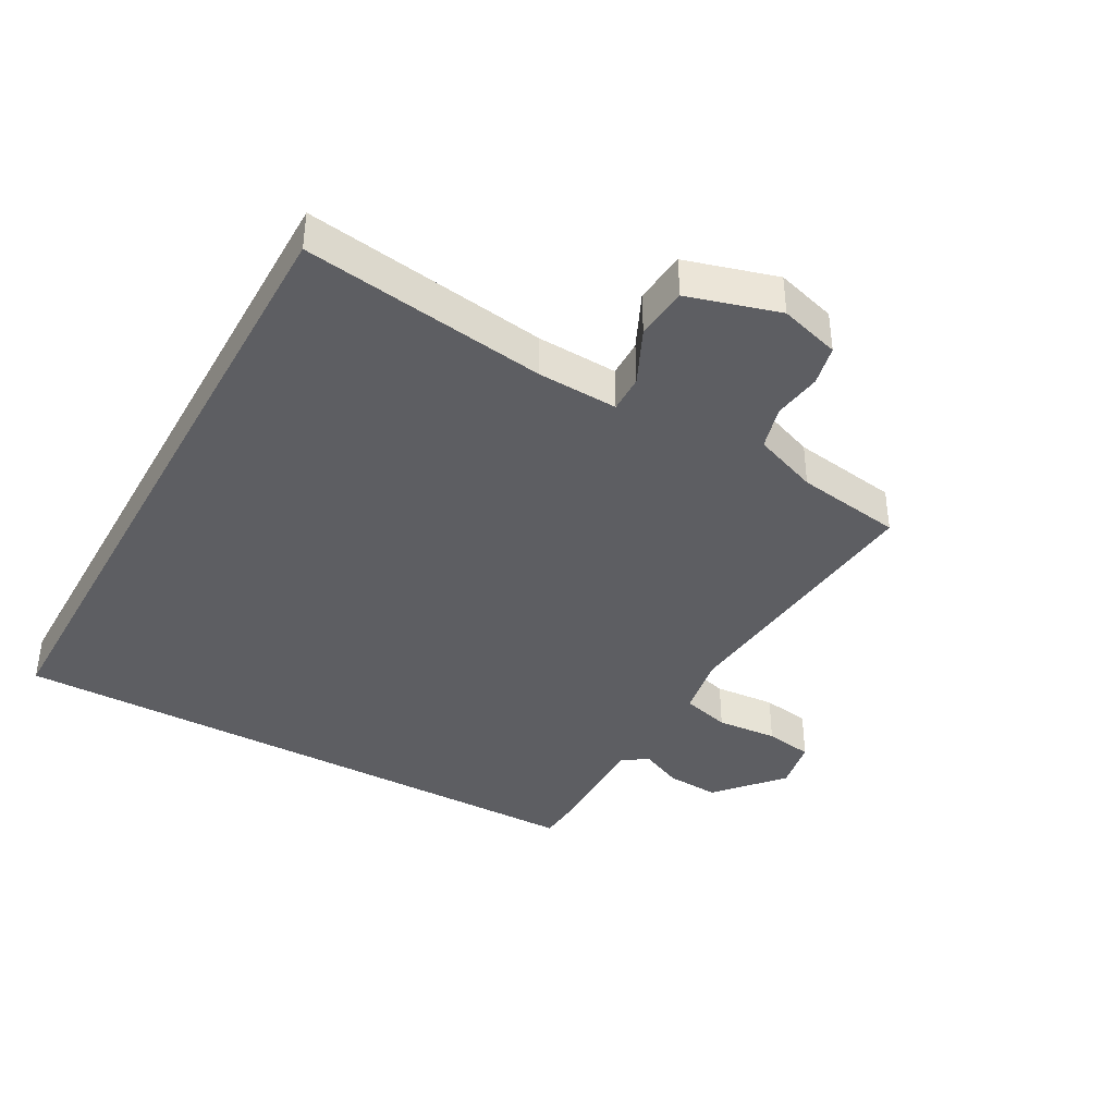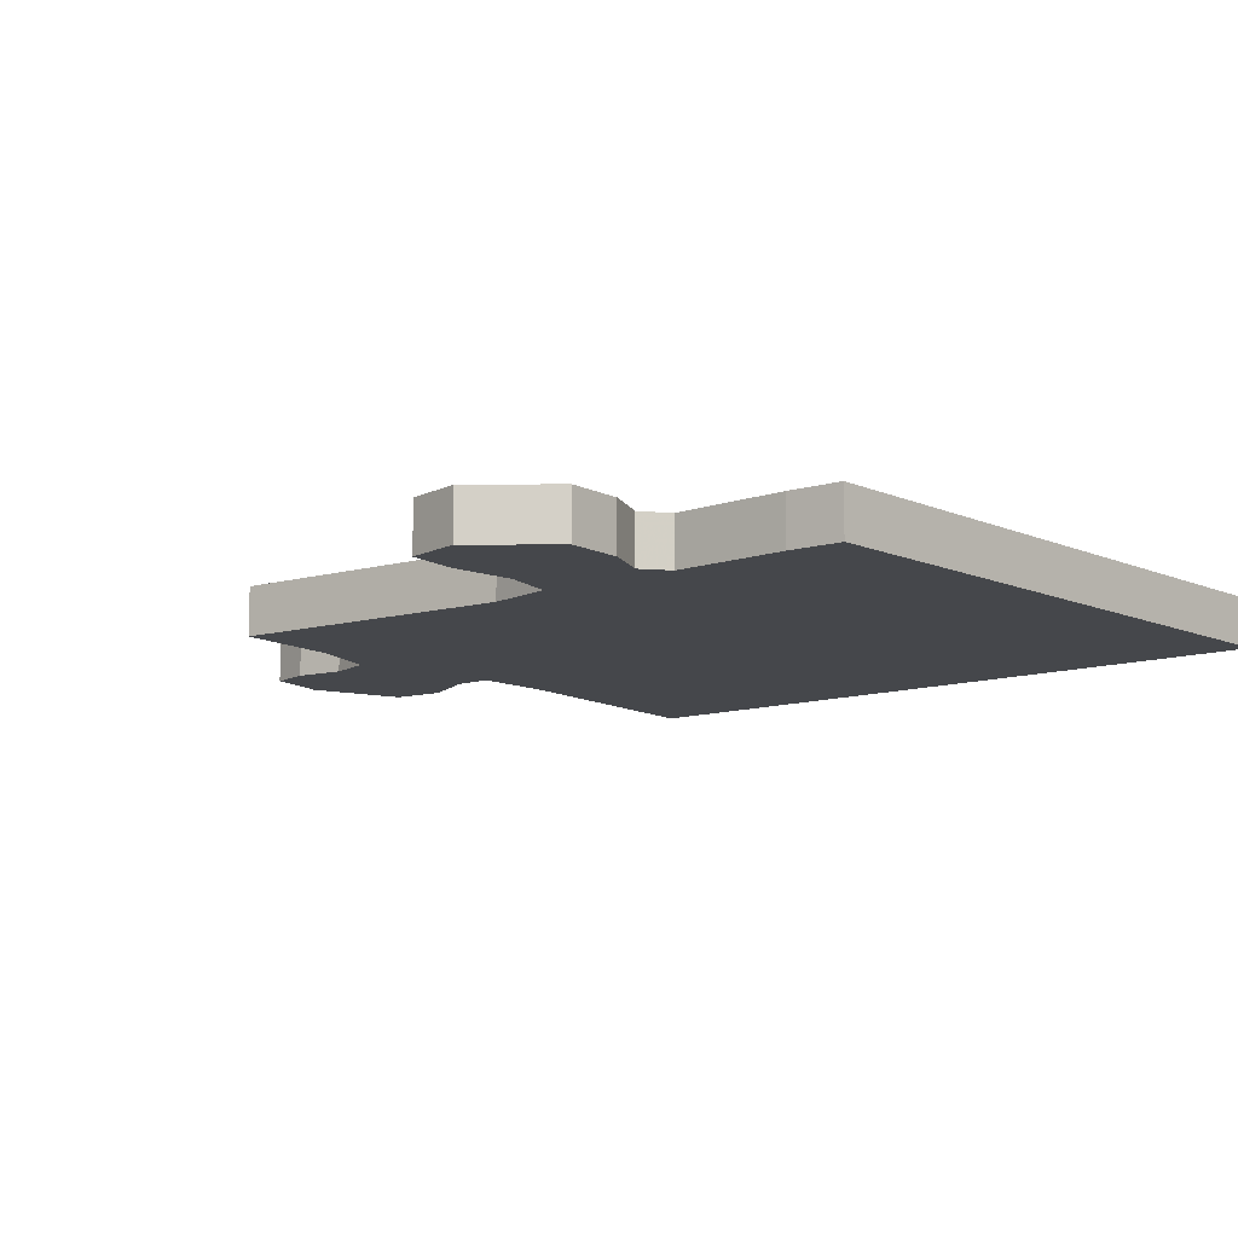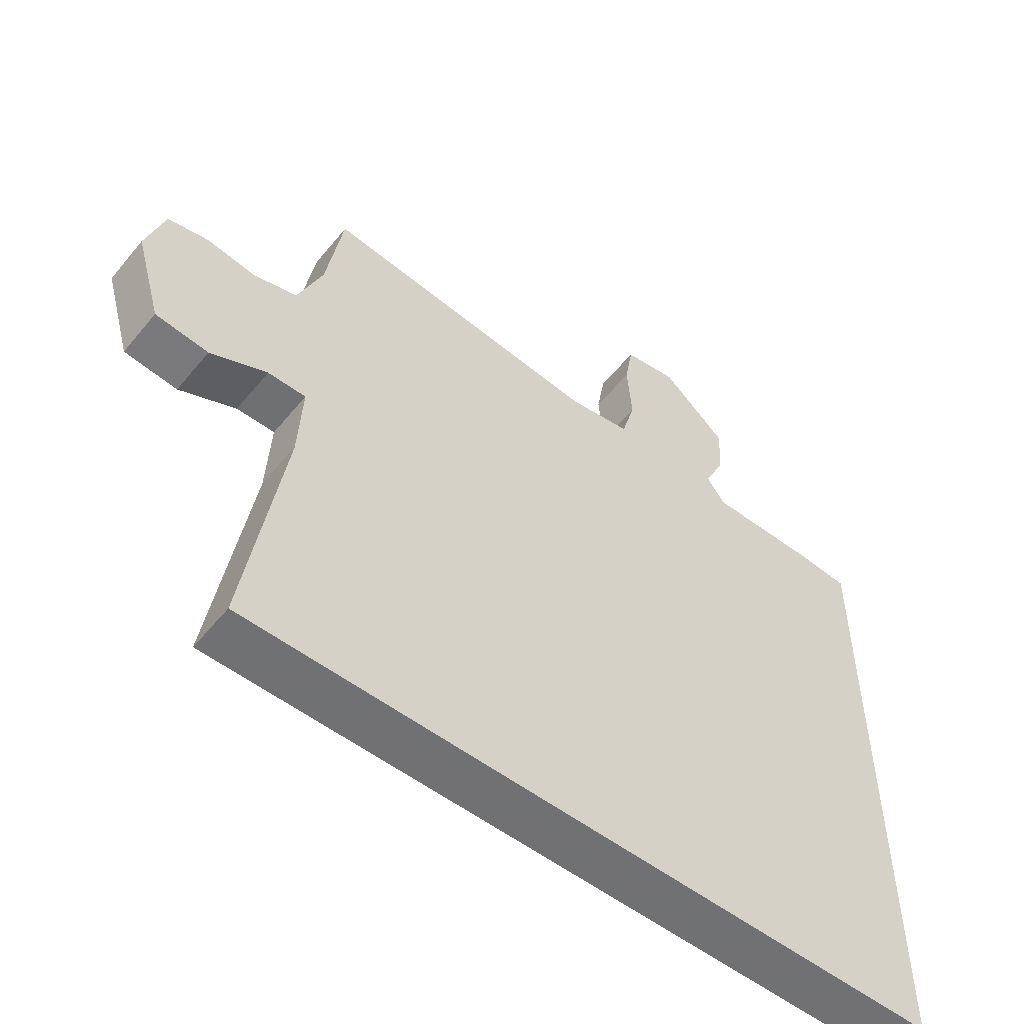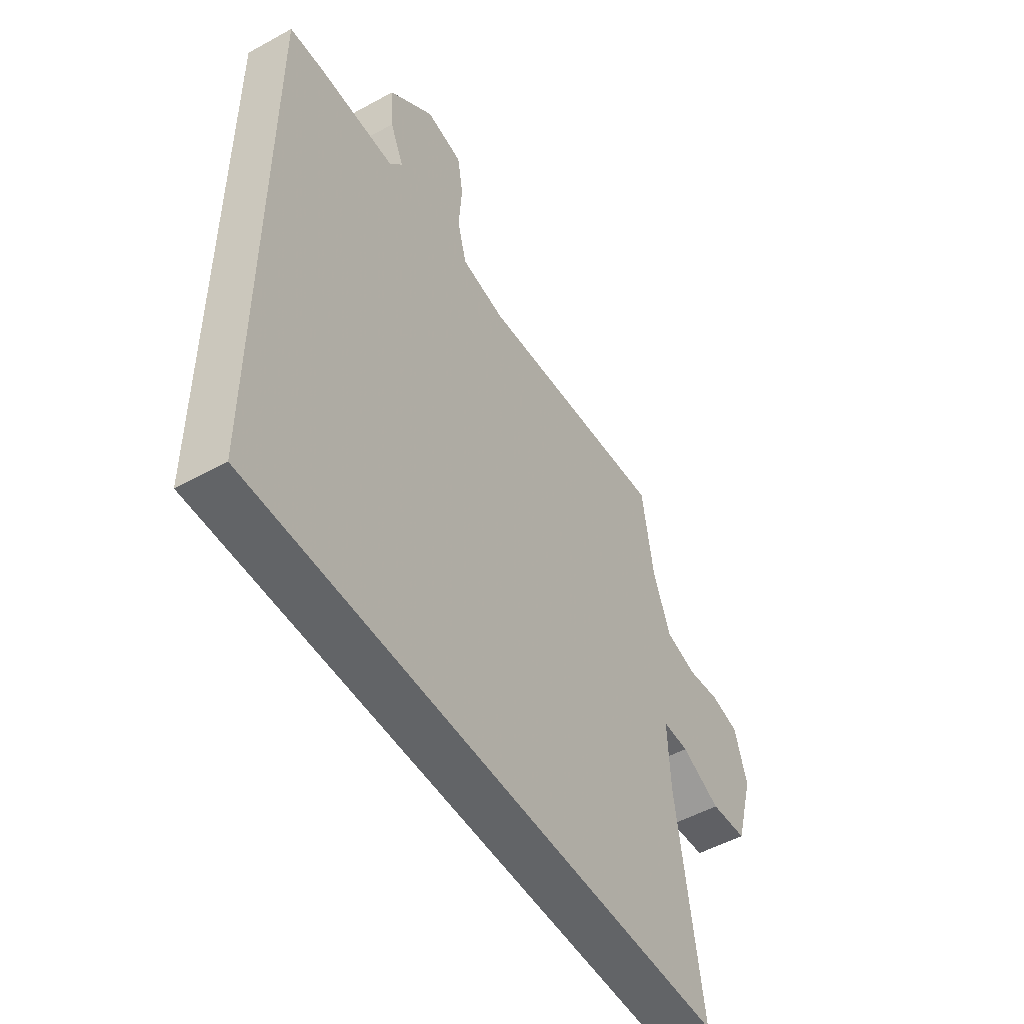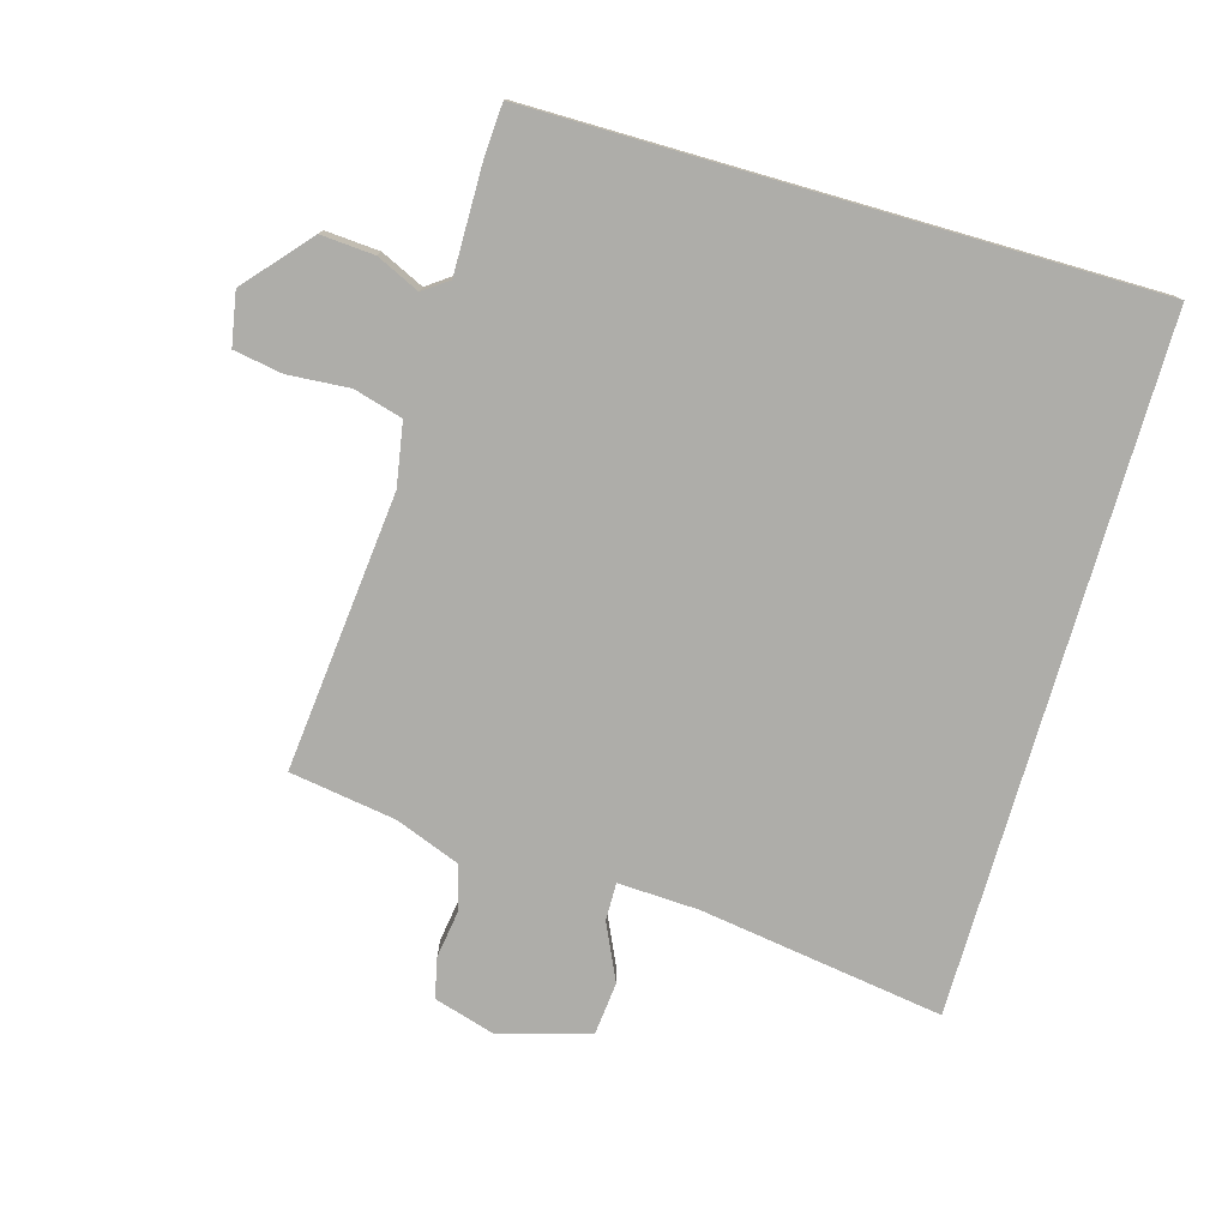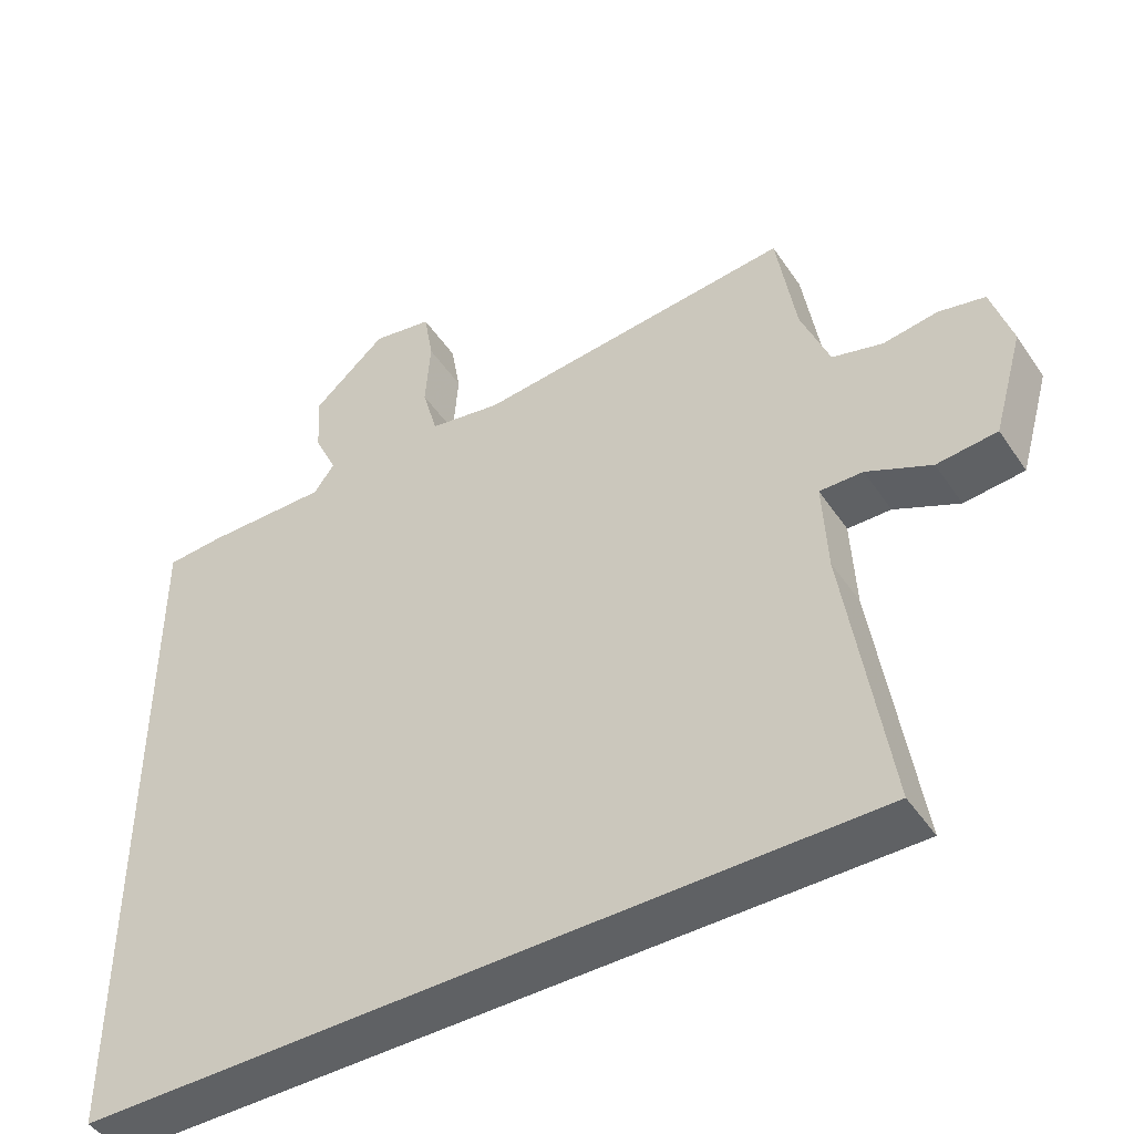
<metadata>
{"format":"obj","ext":"obj","renderer":"f3d","projection":"perspective","resolution":1024,"background":"white","views":[{"elev":-39.3,"azim":-118.9,"up":"+Y"},{"elev":-10.3,"azim":41.7,"up":"+Y"},{"elev":-55.3,"azim":-38.6,"up":"+Z"},{"elev":-51.1,"azim":120.9,"up":"+Z"},{"elev":-77.1,"azim":73.9,"up":"+Y"},{"elev":-46.5,"azim":-147.8,"up":"+Z"}]}
</metadata>
<code>
v 0.5 0.07 0.456
v 0.5 0.07 -0.5
v -0.573 0.07 -0.5
v -0.516 0.07 -0.118
v -0.51 0.07 0.008
v -0.569 0.07 0.007
v -0.657 0.07 -0.034
v -0.739 0.07 -0.026
v -0.78 0.07 0.117
v -0.752 0.07 0.211
v -0.689 0.07 0.225
v -0.614 0.07 0.214
v -0.545 0.07 0.233
v -0.506 0.07 0.334
v -0.48 0.07 0.5
v -0.047 0.07 0.457
v 0.051 0.07 0.474
v 0.072 0.07 0.55
v 0.065 0.07 0.646
v 0.078 0.07 0.722
v 0.16 0.07 0.737
v 0.261 0.07 0.649
v 0.255 0.07 0.565
v 0.224 0.07 0.498
v 0.252 0.07 0.459
v 0.421 0.07 0.461
v 0.5 0 0.456
v 0.5 0 -0.5
v -0.573 0 -0.5
v -0.516 0 -0.118
v -0.51 0 0.008
v -0.569 0 0.007
v -0.657 0 -0.034
v -0.739 0 -0.026
v -0.78 0 0.117
v -0.752 0 0.211
v -0.689 0 0.225
v -0.614 0 0.214
v -0.545 0 0.233
v -0.506 0 0.334
v -0.48 0 0.5
v -0.047 0 0.457
v 0.051 0 0.474
v 0.072 0 0.55
v 0.065 0 0.646
v 0.078 0 0.722
v 0.16 0 0.737
v 0.261 0 0.649
v 0.255 0 0.565
v 0.224 0 0.498
v 0.252 0 0.459
v 0.421 0 0.461
f 25 26 1 2
f 24 25 2 3
f 23 24 3 4
f 18 19 20 21
f 17 18 21 22
f 14 15 16
f 13 14 16 17
f 9 10 11 12
f 9 12 13
f 6 7 8 9
f 5 6 9 13
f 23 4 5
f 17 22 23
f 17 23 5
f 5 13 17
f 28 27 52 51
f 29 28 51 50
f 30 29 50 49
f 47 46 45 44
f 48 47 44 43
f 42 41 40
f 43 42 40 39
f 38 37 36 35
f 39 38 35
f 35 34 33 32
f 39 35 32 31
f 31 30 49
f 49 48 43
f 31 49 43
f 43 39 31
f 1 27 28 2
f 2 28 29 3
f 3 29 30 4
f 4 30 31 5
f 5 31 32 6
f 6 32 33 7
f 7 33 34 8
f 8 34 35 9
f 9 35 36 10
f 10 36 37 11
f 11 37 38 12
f 12 38 39 13
f 13 39 40 14
f 14 40 41 15
f 15 41 42 16
f 16 42 43 17
f 17 43 44 18
f 18 44 45 19
f 19 45 46 20
f 20 46 47 21
f 21 47 48 22
f 22 48 49 23
f 23 49 50 24
f 24 50 51 25
f 25 51 52 26
f 26 52 27 1

</code>
